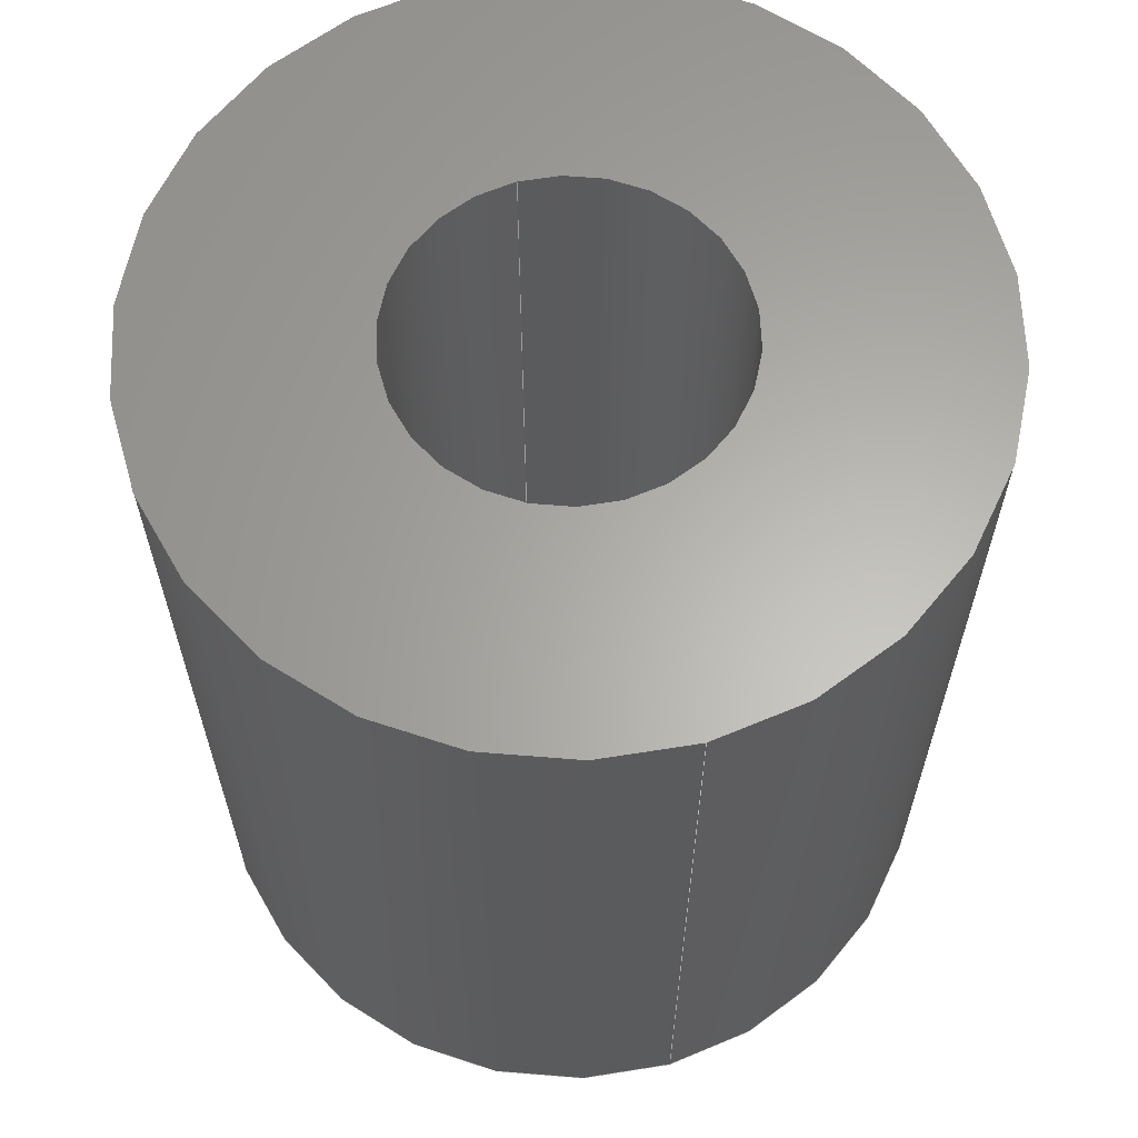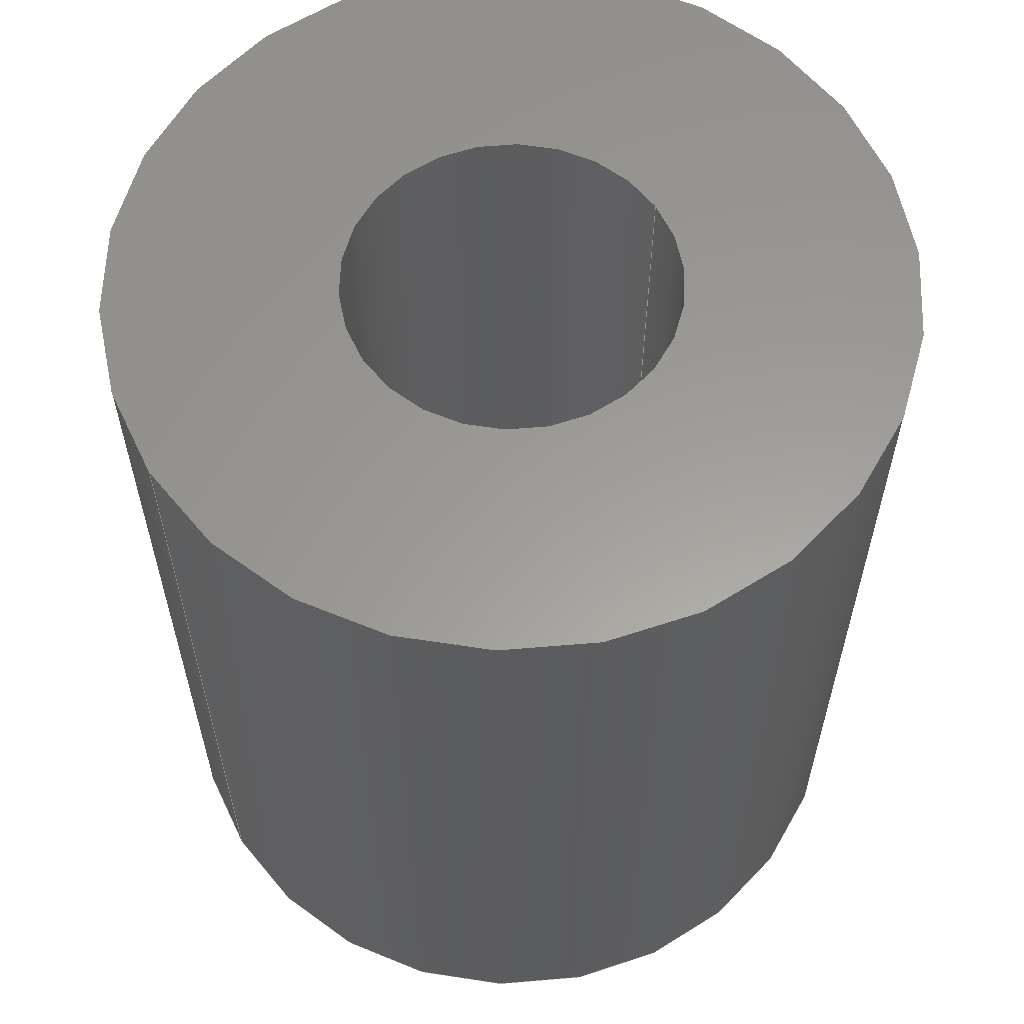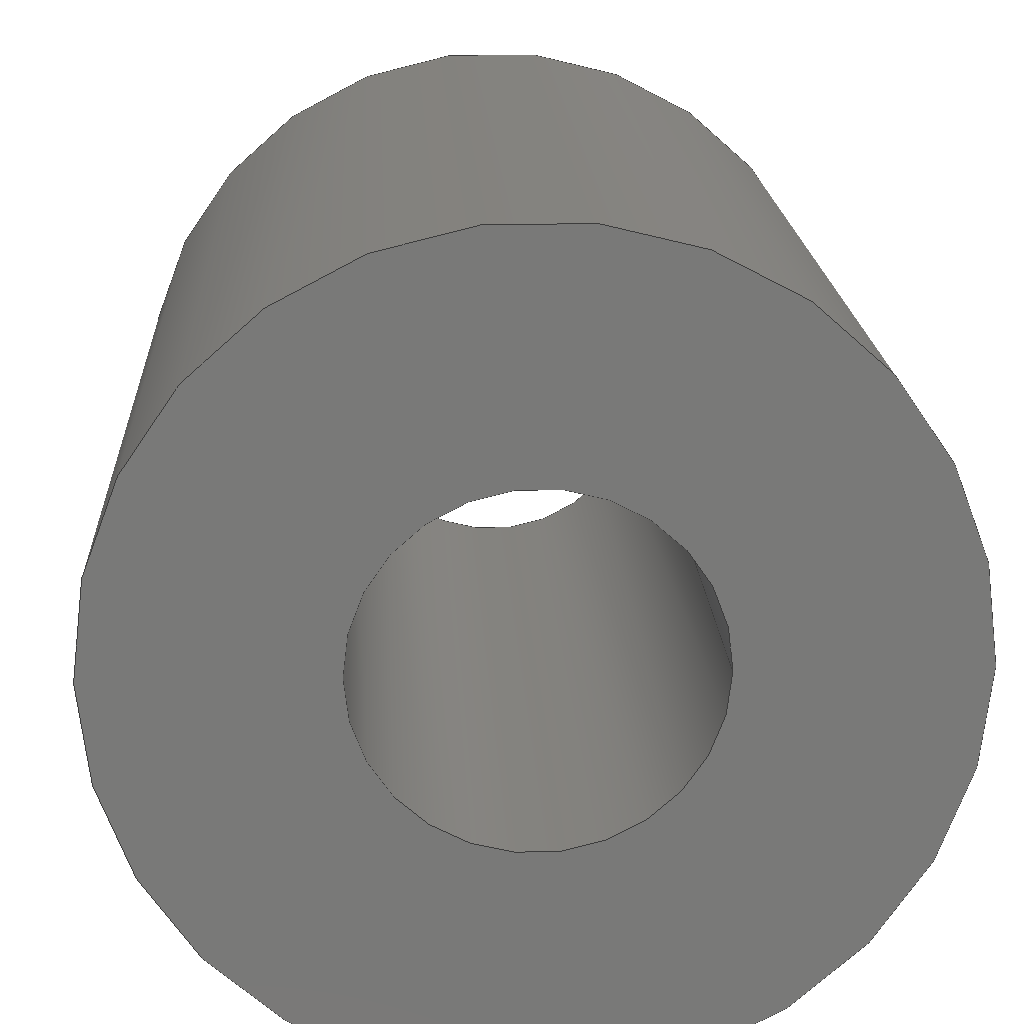
<metadata>
{"format":"step","ext":"step","renderer":"f3d","projection":"perspective","resolution":1024,"background":"white","views":[{"elev":63.3,"azim":-106.1,"up":"+Z"},{"elev":60.3,"azim":147.4,"up":"+Z"},{"elev":18.2,"azim":177.1,"up":"+Y"}]}
</metadata>
<code>
ISO-10303-21;
DATA;
#1 = CARTESIAN_POINT ( 'NONE',  ( -0.115, 0, 0.26 ) ) ;
#2 = CARTESIAN_POINT ( 'NONE',  ( 0, 0, 0.26 ) ) ;
#3 = CIRCLE ( 'NONE', #141, 0.115 ) ;
#4 = CARTESIAN_POINT ( 'NONE',  ( 0, 0, 0.26 ) ) ;
#5 = DIRECTION ( 'NONE',  ( -0, -0, -1 ) ) ;
#6 = CARTESIAN_POINT ( 'NONE',  ( 0, 0, 0.26 ) ) ;
#7 = VERTEX_POINT ( 'NONE', #172 ) ;
#8 = VERTEX_POINT ( 'NONE', #59 ) ;
#9 = ORIENTED_EDGE ( 'NONE', *, *, #161, .T. ) ;
#10 = COORDINATED_UNIVERSAL_TIME_OFFSET ( 6, 0, .BEHIND. ) ;
#11 = EDGE_CURVE ( 'NONE', #242, #41, #99, .T. ) ;
#12 =( LENGTH_UNIT ( ) NAMED_UNIT ( * ) SI_UNIT ( $, .METRE. ) );
#13 = APPROVAL_PERSON_ORGANIZATION ( #102, #228, #179 ) ;
#14 = COORDINATED_UNIVERSAL_TIME_OFFSET ( 6, 0, .BEHIND. ) ;
#15 = SECURITY_CLASSIFICATION ( '', '', #64 ) ;
#16 = CALENDAR_DATE ( 2025, 25, 2 ) ;
#17 = EDGE_CURVE ( 'NONE', #137, #41, #45, .T. ) ;
#18 = DIRECTION ( 'NONE',  ( 1, 0, 0 ) ) ;
#19 = DIRECTION ( 'NONE',  ( 1, 0, 0 ) ) ;
#20 = ORIENTED_EDGE ( 'NONE', *, *, #106, .T. ) ;
#21 = DIRECTION ( 'NONE',  ( 0, 0, 1 ) ) ;
#22 = ORIENTED_EDGE ( 'NONE', *, *, #17, .F. ) ;
#23 = CC_DESIGN_PERSON_AND_ORGANIZATION_ASSIGNMENT ( #30, #48, ( #81 ) ) ;
#24 = EDGE_LOOP ( 'NONE', ( #75, #100 ) ) ;
#25 = ADVANCED_BREP_SHAPE_REPRESENTATION ( 'Main fork cylinder -002_Default_sldprt', ( #46, #191 ), #208 ) ;
#26 = ORIENTED_EDGE ( 'NONE', *, *, #148, .T. ) ;
#27 = EDGE_CURVE ( 'NONE', #159, #178, #223, .T. ) ;
#28 = DATE_TIME_ROLE ( 'creation_date' ) ;
#29 = PLANE ( 'NONE',  #170 ) ;
#30 = PERSON_AND_ORGANIZATION ( #82, #83 ) ;
#31 = CIRCLE ( 'NONE', #63, 0.04868 ) ;
#32 = CALENDAR_DATE ( 2025, 25, 2 ) ;
#33 = PERSON_AND_ORGANIZATION ( #82, #83 ) ;
#34 = DIRECTION ( 'NONE',  ( 0, 0, 1 ) ) ;
#35 = DIRECTION ( 'NONE',  ( 1, 0, 0 ) ) ;
#36 = APPROVAL_PERSON_ORGANIZATION ( #205, #182, #180 ) ;
#37 = CARTESIAN_POINT ( 'NONE',  ( 0.115, 1.408e-17, 0 ) ) ;
#38 = ORIENTED_EDGE ( 'NONE', *, *, #11, .F. ) ;
#39 = FACE_BOUND ( 'NONE', #24, .T. ) ;
#40 = EDGE_LOOP ( 'NONE', ( #138, #214 ) ) ;
#41 = VERTEX_POINT ( 'NONE', #136 ) ;
#42 = ORIENTED_EDGE ( 'NONE', *, *, #237, .F. ) ;
#43 = AXIS2_PLACEMENT_3D ( 'NONE', #149, #210, #230 ) ;
#44 = CALENDAR_DATE ( 2025, 25, 2 ) ;
#45 = CIRCLE ( 'NONE', #72, 0.04868 ) ;
#46 = MANIFOLD_SOLID_BREP ( 'Boss-Extrude1', #53 ) ;
#47 = CARTESIAN_POINT ( 'NONE',  ( -0.04868, 0, 0.26 ) ) ;
#48 = PERSON_AND_ORGANIZATION_ROLE ( 'creator' ) ;
#49 = LOCAL_TIME ( 13, 36, 21, #225 ) ;
#50 = EDGE_CURVE ( 'NONE', #7, #8, #3, .T. ) ;
#51 = FACE_OUTER_BOUND ( 'NONE', #154, .T. ) ;
#52 = AXIS2_PLACEMENT_3D ( 'NONE', #2, #151, #92 ) ;
#53 = CLOSED_SHELL ( 'NONE', ( #150, #207, #215, #103, #123, #74 ) ) ;
#54 = CARTESIAN_POINT ( 'NONE',  ( -0.115, 0, 0 ) ) ;
#55 = CYLINDRICAL_SURFACE ( 'NONE', #52, 0.04868 ) ;
#56 = DIRECTION ( 'NONE',  ( 1, 0, 0 ) ) ;
#57 = PRODUCT_DEFINITION ( 'UNKNOWN', '', #81, #132 ) ;
#58 = CC_DESIGN_DATE_AND_TIME_ASSIGNMENT ( #69, #129, ( #15 ) ) ;
#59 = CARTESIAN_POINT ( 'NONE',  ( 0.115, 1.408e-17, 0.26 ) ) ;
#60 = ORIENTED_EDGE ( 'NONE', *, *, #161, .F. ) ;
#61 = ORIENTED_EDGE ( 'NONE', *, *, #27, .T. ) ;
#62 = DIRECTION ( 'NONE',  ( 0, 0, 1 ) ) ;
#63 = AXIS2_PLACEMENT_3D ( 'NONE', #115, #216, #187 ) ;
#64 = SECURITY_CLASSIFICATION_LEVEL ( 'unclassified' ) ;
#65 = PERSON_AND_ORGANIZATION ( #82, #83 ) ;
#66 = CC_DESIGN_PERSON_AND_ORGANIZATION_ASSIGNMENT ( #65, #86, ( #57 ) ) ;
#67 = EDGE_CURVE ( 'NONE', #195, #242, #31, .T. ) ;
#68 = PERSON_AND_ORGANIZATION_ROLE ( 'classification_officer' ) ;
#69 = DATE_AND_TIME ( #16, #238 ) ;
#70 = DIRECTION ( 'NONE',  ( -1, 0, 0 ) ) ;
#71 = DIRECTION ( 'NONE',  ( -0, -0, -1 ) ) ;
#72 = AXIS2_PLACEMENT_3D ( 'NONE', #177, #80, #56 ) ;
#73 = DIRECTION ( 'NONE',  ( 0, 0, 1 ) ) ;
#74 = ADVANCED_FACE ( 'NONE', ( #51 ), #185, .F. ) ;
#75 = ORIENTED_EDGE ( 'NONE', *, *, #192, .T. ) ;
#76 = CC_DESIGN_PERSON_AND_ORGANIZATION_ASSIGNMENT ( #33, #68, ( #15 ) ) ;
#77 = FACE_OUTER_BOUND ( 'NONE', #240, .T. ) ;
#78 = CARTESIAN_POINT ( 'NONE',  ( 0.04868, 5.962e-18, 0 ) ) ;
#79 = ORIENTED_EDGE ( 'NONE', *, *, #198, .F. ) ;
#80 = DIRECTION ( 'NONE',  ( 0, 0, 1 ) ) ;
#81 = PRODUCT_DEFINITION_FORMATION_WITH_SPECIFIED_SOURCE ( 'ANY', '', #245, .NOT_KNOWN. ) ;
#82 = PERSON ( 'UNSPECIFIED', 'UNSPECIFIED', 'UNSPECIFIED', ('UNSPECIFIED'), ('UNSPECIFIED'), ('UNSPECIFIED') ) ;
#83 = ORGANIZATION ( 'UNSPECIFIED', 'UNSPECIFIED', '' ) ;
#84 = DIRECTION ( 'NONE',  ( 1, 0, 0 ) ) ;
#85 =( CONVERSION_BASED_UNIT ( 'INCH', #105 ) LENGTH_UNIT ( ) NAMED_UNIT ( #118 ) );
#86 = PERSON_AND_ORGANIZATION_ROLE ( 'creator' ) ;
#87 = AXIS2_PLACEMENT_3D ( 'NONE', #171, #73, #155 ) ;
#88 = CC_DESIGN_APPROVAL ( #228, ( #57 ) ) ;
#89 = DATE_AND_TIME ( #32, #167 ) ;
#90 = PRODUCT_DEFINITION_SHAPE ( 'NONE', 'NONE',  #57 ) ;
#91 = CYLINDRICAL_SURFACE ( 'NONE', #109, 0.115 ) ;
#92 = DIRECTION ( 'NONE',  ( -1, 0, 0 ) ) ;
#93 = CARTESIAN_POINT ( 'NONE',  ( 0.04868, 5.962e-18, 0.26 ) ) ;
#94 = ORIENTED_EDGE ( 'NONE', *, *, #11, .T. ) ;
#95 = DIRECTION ( 'NONE',  ( 0, 0, 1 ) ) ;
#96 = ORIENTED_EDGE ( 'NONE', *, *, #67, .F. ) ;
#97 = DIRECTION ( 'NONE',  ( 0, 0, 1 ) ) ;
#98 = AXIS2_PLACEMENT_3D ( 'NONE', #4, #71, #232 ) ;
#99 = LINE ( 'NONE', #221, #234 ) ;
#100 = ORIENTED_EDGE ( 'NONE', *, *, #17, .T. ) ;
#101 = CC_DESIGN_APPROVAL ( #182, ( #81 ) ) ;
#102 = PERSON_AND_ORGANIZATION ( #82, #83 ) ;
#103 = ADVANCED_FACE ( 'NONE', ( #133, #39 ), #193, .F. ) ;
#104 = APPROVAL_DATE_TIME ( #226, #182 ) ;
#105 = LENGTH_MEASURE_WITH_UNIT ( LENGTH_MEASURE( 0.0254 ), #12 );
#106 = EDGE_CURVE ( 'NONE', #242, #195, #139, .T. ) ;
#107 = PERSON_AND_ORGANIZATION_ROLE ( 'design_supplier' ) ;
#108 = AXIS2_PLACEMENT_3D ( 'NONE', #135, #157, #217 ) ;
#109 = AXIS2_PLACEMENT_3D ( 'NONE', #6, #213, #70 ) ;
#110 = LINE ( 'NONE', #1, #176 ) ;
#111 = SHAPE_DEFINITION_REPRESENTATION ( #90, #25 ) ;
#112 = CARTESIAN_POINT ( 'NONE',  ( 0.04868, 5.962e-18, 0.26 ) ) ;
#113 = CARTESIAN_POINT ( 'NONE',  ( 0, 0, 0 ) ) ;
#114 = EDGE_LOOP ( 'NONE', ( #42, #120, #9, #61 ) ) ;
#115 = CARTESIAN_POINT ( 'NONE',  ( 0, 0, 0.26 ) ) ;
#116 = CIRCLE ( 'NONE', #251, 0.115 ) ;
#117 = EDGE_LOOP ( 'NONE', ( #79, #220, #26, #60 ) ) ;
#118 = DIMENSIONAL_EXPONENTS ( 1, 0, 0, 0, 0, 0, 0 ) ;
#119 = VECTOR ( 'NONE', #206, 39.37 ) ;
#120 = ORIENTED_EDGE ( 'NONE', *, *, #50, .F. ) ;
#121 = DIRECTION ( 'NONE',  ( 0, 0, 1 ) ) ;
#122 = CC_DESIGN_APPROVAL ( #204, ( #15 ) ) ;
#123 = ADVANCED_FACE ( 'NONE', ( #173 ), #91, .T. ) ;
#124 = CARTESIAN_POINT ( 'NONE',  ( 0.115, 1.408e-17, 0.26 ) ) ;
#125 = MECHANICAL_CONTEXT ( 'NONE', #190, 'mechanical' ) ;
#126 = FACE_BOUND ( 'NONE', #196, .T. ) ;
#127 = APPLICATION_PROTOCOL_DEFINITION ( 'international standard', 'config_control_design', 1994, #190 ) ;
#128 = APPROVAL_DATE_TIME ( #89, #204 ) ;
#129 = DATE_TIME_ROLE ( 'classification_date' ) ;
#130 = CARTESIAN_POINT ( 'NONE',  ( 0, 0, 0.26 ) ) ;
#131 = CC_DESIGN_DATE_AND_TIME_ASSIGNMENT ( #248, #28, ( #57 ) ) ;
#132 = DESIGN_CONTEXT ( 'detailed design', #246, 'design' ) ;
#133 = FACE_OUTER_BOUND ( 'NONE', #40, .T. ) ;
#134 = ORIENTED_EDGE ( 'NONE', *, *, #192, .F. ) ;
#135 = CARTESIAN_POINT ( 'NONE',  ( 0, 0, 0 ) ) ;
#136 = CARTESIAN_POINT ( 'NONE',  ( -0.04868, 0, 0 ) ) ;
#137 = VERTEX_POINT ( 'NONE', #78 ) ;
#138 = ORIENTED_EDGE ( 'NONE', *, *, #27, .F. ) ;
#139 = CIRCLE ( 'NONE', #218, 0.04868 ) ;
#140 = EDGE_CURVE ( 'NONE', #195, #137, #156, .T. ) ;
#141 = AXIS2_PLACEMENT_3D ( 'NONE', #219, #97, #35 ) ;
#142 = PERSON_AND_ORGANIZATION ( #82, #83 ) ;
#143 = APPROVAL_STATUS ( 'not_yet_approved' ) ;
#144 = VECTOR ( 'NONE', #241, 39.37 ) ;
#145 =( NAMED_UNIT ( * ) PLANE_ANGLE_UNIT ( ) SI_UNIT ( $, .RADIAN. ) );
#146 = FACE_OUTER_BOUND ( 'NONE', #117, .T. ) ;
#147 = APPROVAL_ROLE ( '' ) ;
#148 = EDGE_CURVE ( 'NONE', #178, #159, #116, .T. ) ;
#149 = CARTESIAN_POINT ( 'NONE',  ( 0, 0, 0.26 ) ) ;
#150 = ADVANCED_FACE ( 'NONE', ( #153 ), #55, .F. ) ;
#151 = DIRECTION ( 'NONE',  ( -0, -0, -1 ) ) ;
#152 = AXIS2_PLACEMENT_3D ( 'NONE', #239, #21, #169 ) ;
#153 = FACE_OUTER_BOUND ( 'NONE', #243, .T. ) ;
#154 = EDGE_LOOP ( 'NONE', ( #174, #189, #94, #22 ) ) ;
#155 = DIRECTION ( 'NONE',  ( 1, 0, 0 ) ) ;
#156 = LINE ( 'NONE', #112, #144 ) ;
#157 = DIRECTION ( 'NONE',  ( 0, 0, 1 ) ) ;
#158 = ORIENTED_EDGE ( 'NONE', *, *, #106, .F. ) ;
#159 = VERTEX_POINT ( 'NONE', #54 ) ;
#160 = LINE ( 'NONE', #124, #119 ) ;
#161 = EDGE_CURVE ( 'NONE', #7, #159, #110, .T. ) ;
#162 = CIRCLE ( 'NONE', #87, 0.115 ) ;
#163 = CALENDAR_DATE ( 2025, 25, 2 ) ;
#164 = PERSON_AND_ORGANIZATION_ROLE ( 'design_owner' ) ;
#165 = PERSON_AND_ORGANIZATION ( #82, #83 ) ;
#166 = CIRCLE ( 'NONE', #199, 0.04868 ) ;
#167 = LOCAL_TIME ( 13, 36, 21, #231 ) ;
#168 = CARTESIAN_POINT ( 'NONE',  ( 0, 0, 0 ) ) ;
#169 = DIRECTION ( 'NONE',  ( 1, 0, -0 ) ) ;
#170 = AXIS2_PLACEMENT_3D ( 'NONE', #244, #121, #181 ) ;
#171 = CARTESIAN_POINT ( 'NONE',  ( 0, 0, 0.26 ) ) ;
#172 = CARTESIAN_POINT ( 'NONE',  ( -0.115, 0, 0.26 ) ) ;
#173 = FACE_OUTER_BOUND ( 'NONE', #114, .T. ) ;
#174 = ORIENTED_EDGE ( 'NONE', *, *, #140, .F. ) ;
#175 = ORIENTED_EDGE ( 'NONE', *, *, #50, .T. ) ;
#176 = VECTOR ( 'NONE', #235, 39.37 ) ;
#177 = CARTESIAN_POINT ( 'NONE',  ( 0, 0, 0 ) ) ;
#178 = VERTEX_POINT ( 'NONE', #37 ) ;
#179 = APPROVAL_ROLE ( '' ) ;
#180 = APPROVAL_ROLE ( '' ) ;
#181 = DIRECTION ( 'NONE',  ( 1, 0, -0 ) ) ;
#182 = APPROVAL ( #143, 'UNSPECIFIED' ) ;
#183 = CYLINDRICAL_SURFACE ( 'NONE', #43, 0.115 ) ;
#184 = APPROVAL_STATUS ( 'not_yet_approved' ) ;
#185 = CYLINDRICAL_SURFACE ( 'NONE', #98, 0.04868 ) ;
#186 = LOCAL_TIME ( 13, 36, 21, #10 ) ;
#187 = DIRECTION ( 'NONE',  ( 1, 0, 0 ) ) ;
#188 = DIRECTION ( 'NONE',  ( 0, 0, 1 ) ) ;
#189 = ORIENTED_EDGE ( 'NONE', *, *, #67, .T. ) ;
#190 = APPLICATION_CONTEXT ( 'configuration controlled 3d designs of mechanical parts and assemblies' ) ;
#191 = AXIS2_PLACEMENT_3D ( 'NONE', #247, #62, #84 ) ;
#192 = EDGE_CURVE ( 'NONE', #41, #137, #166, .T. ) ;
#193 = PLANE ( 'NONE',  #152 ) ;
#194 = PRODUCT_RELATED_PRODUCT_CATEGORY ( 'detail', '', ( #245 ) ) ;
#195 = VERTEX_POINT ( 'NONE', #93 ) ;
#196 = EDGE_LOOP ( 'NONE', ( #158, #96 ) ) ;
#197 = ORIENTED_EDGE ( 'NONE', *, *, #140, .T. ) ;
#198 = EDGE_CURVE ( 'NONE', #8, #7, #162, .T. ) ;
#199 = AXIS2_PLACEMENT_3D ( 'NONE', #113, #188, #19 ) ;
#200 = ORIENTED_EDGE ( 'NONE', *, *, #198, .T. ) ;
#201 =( NAMED_UNIT ( * ) SI_UNIT ( $, .STERADIAN. ) SOLID_ANGLE_UNIT ( ) );
#202 = LOCAL_TIME ( 13, 36, 21, #14 ) ;
#203 = DATE_AND_TIME ( #250, #186 ) ;
#204 = APPROVAL ( #184, 'UNSPECIFIED' ) ;
#205 = PERSON_AND_ORGANIZATION ( #82, #83 ) ;
#206 = DIRECTION ( 'NONE',  ( -0, -0, -1 ) ) ;
#207 = ADVANCED_FACE ( 'NONE', ( #146 ), #183, .T. ) ;
#208 =( GEOMETRIC_REPRESENTATION_CONTEXT ( 3 ) GLOBAL_UNCERTAINTY_ASSIGNED_CONTEXT ( ( #233 ) ) GLOBAL_UNIT_ASSIGNED_CONTEXT ( ( #85, #145, #201 ) ) REPRESENTATION_CONTEXT ( 'NONE', 'WORKASPACE' ) );
#209 = COORDINATED_UNIVERSAL_TIME_OFFSET ( 6, 0, .BEHIND. ) ;
#210 = DIRECTION ( 'NONE',  ( -0, -0, -1 ) ) ;
#211 = CC_DESIGN_PERSON_AND_ORGANIZATION_ASSIGNMENT ( #165, #107, ( #81 ) ) ;
#212 = DIRECTION ( 'NONE',  ( 1, 0, 0 ) ) ;
#213 = DIRECTION ( 'NONE',  ( -0, -0, -1 ) ) ;
#214 = ORIENTED_EDGE ( 'NONE', *, *, #148, .F. ) ;
#215 = ADVANCED_FACE ( 'NONE', ( #77, #126 ), #29, .T. ) ;
#216 = DIRECTION ( 'NONE',  ( 0, 0, 1 ) ) ;
#217 = DIRECTION ( 'NONE',  ( 1, 0, 0 ) ) ;
#218 = AXIS2_PLACEMENT_3D ( 'NONE', #130, #95, #18 ) ;
#219 = CARTESIAN_POINT ( 'NONE',  ( 0, 0, 0.26 ) ) ;
#220 = ORIENTED_EDGE ( 'NONE', *, *, #237, .T. ) ;
#221 = CARTESIAN_POINT ( 'NONE',  ( -0.04868, 0, 0.26 ) ) ;
#222 = APPROVAL_STATUS ( 'not_yet_approved' ) ;
#223 = CIRCLE ( 'NONE', #108, 0.115 ) ;
#224 = APPROVAL_DATE_TIME ( #203, #228 ) ;
#225 = COORDINATED_UNIVERSAL_TIME_OFFSET ( 6, 0, .BEHIND. ) ;
#226 = DATE_AND_TIME ( #44, #202 ) ;
#227 = CC_DESIGN_SECURITY_CLASSIFICATION ( #15, ( #81 ) ) ;
#228 = APPROVAL ( #222, 'UNSPECIFIED' ) ;
#229 = PERSON_AND_ORGANIZATION ( #82, #83 ) ;
#230 = DIRECTION ( 'NONE',  ( -1, 0, 0 ) ) ;
#231 = COORDINATED_UNIVERSAL_TIME_OFFSET ( 6, 0, .BEHIND. ) ;
#232 = DIRECTION ( 'NONE',  ( -1, 0, 0 ) ) ;
#233 = UNCERTAINTY_MEASURE_WITH_UNIT (LENGTH_MEASURE( 1e-05 ), #85, 'distance_accuracy_value', 'NONE');
#234 = VECTOR ( 'NONE', #5, 39.37 ) ;
#235 = DIRECTION ( 'NONE',  ( -0, -0, -1 ) ) ;
#236 = CC_DESIGN_PERSON_AND_ORGANIZATION_ASSIGNMENT ( #142, #164, ( #245 ) ) ;
#237 = EDGE_CURVE ( 'NONE', #8, #178, #160, .T. ) ;
#238 = LOCAL_TIME ( 13, 36, 21, #209 ) ;
#239 = CARTESIAN_POINT ( 'NONE',  ( 0, 0, 0 ) ) ;
#240 = EDGE_LOOP ( 'NONE', ( #175, #200 ) ) ;
#241 = DIRECTION ( 'NONE',  ( -0, -0, -1 ) ) ;
#242 = VERTEX_POINT ( 'NONE', #47 ) ;
#243 = EDGE_LOOP ( 'NONE', ( #20, #197, #134, #38 ) ) ;
#244 = CARTESIAN_POINT ( 'NONE',  ( 0, 0, 0.26 ) ) ;
#245 = PRODUCT ( 'Main fork cylinder -002_Default_sldprt', 'Main fork cylinder -002_Default_sldprt', '', ( #125 ) ) ;
#246 = APPLICATION_CONTEXT ( 'configuration controlled 3d designs of mechanical parts and assemblies' ) ;
#247 = CARTESIAN_POINT ( 'NONE',  ( 0, 0, 0 ) ) ;
#248 = DATE_AND_TIME ( #163, #49 ) ;
#249 = APPLICATION_PROTOCOL_DEFINITION ( 'international standard', 'config_control_design', 1994, #246 ) ;
#250 = CALENDAR_DATE ( 2025, 25, 2 ) ;
#251 = AXIS2_PLACEMENT_3D ( 'NONE', #168, #34, #212 ) ;
#252 = APPROVAL_PERSON_ORGANIZATION ( #229, #204, #147 ) ;
ENDSEC;
END-ISO-10303-21;

</code>
